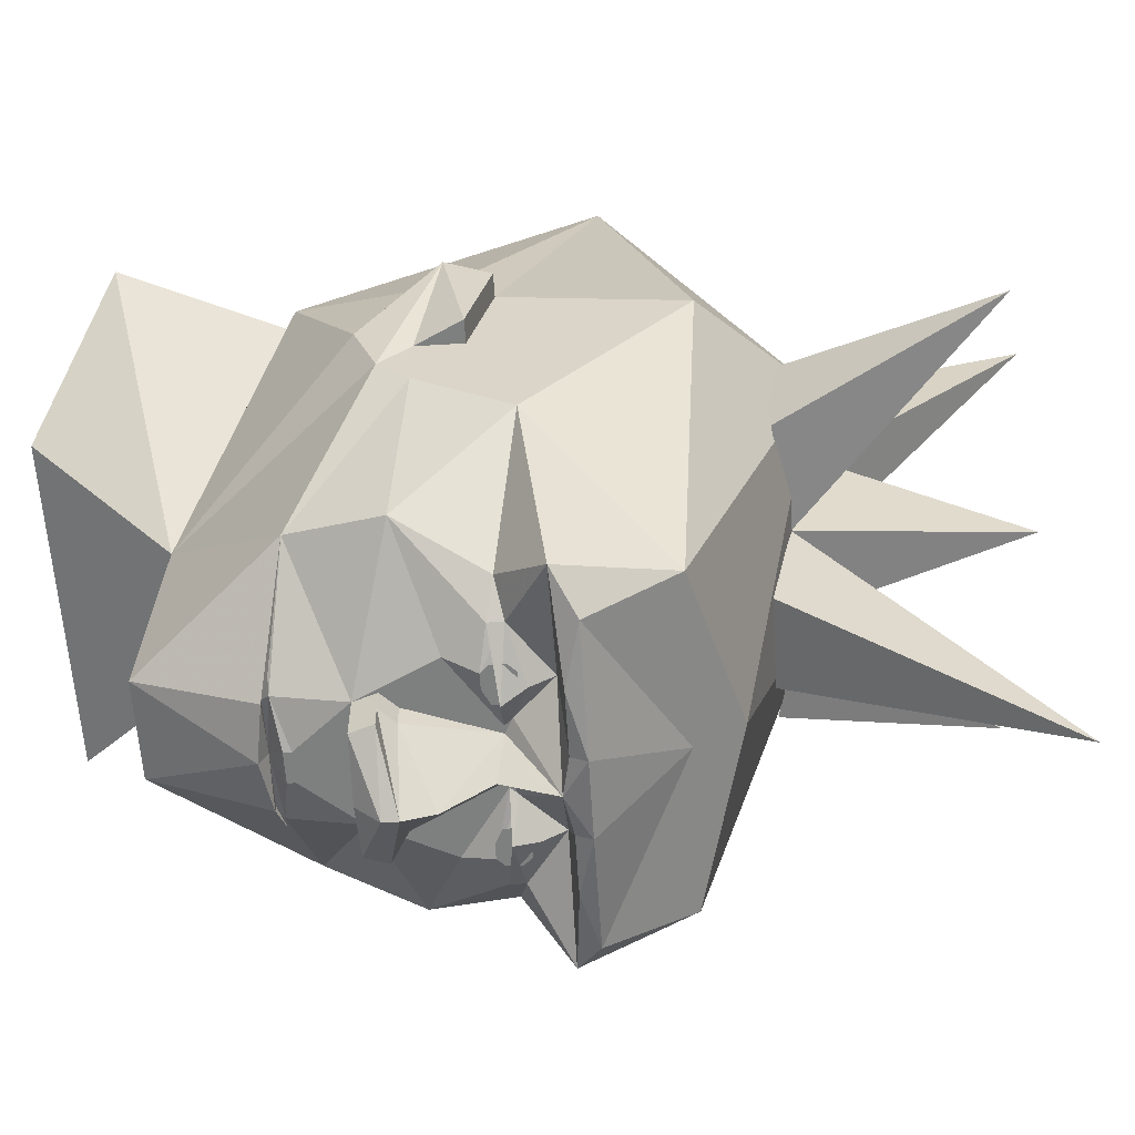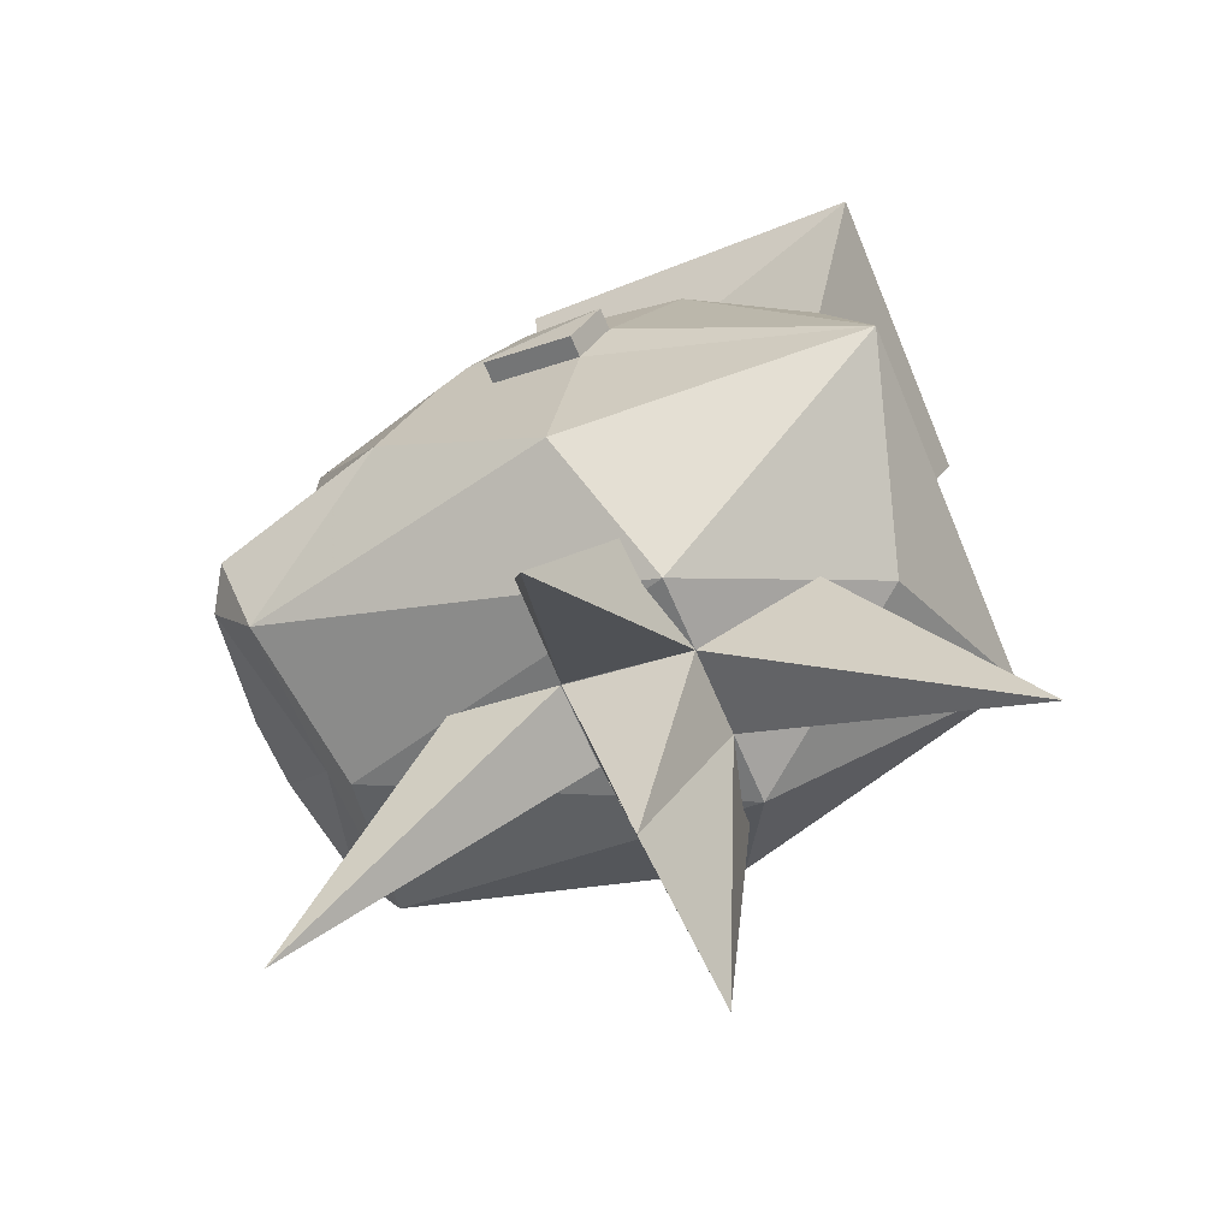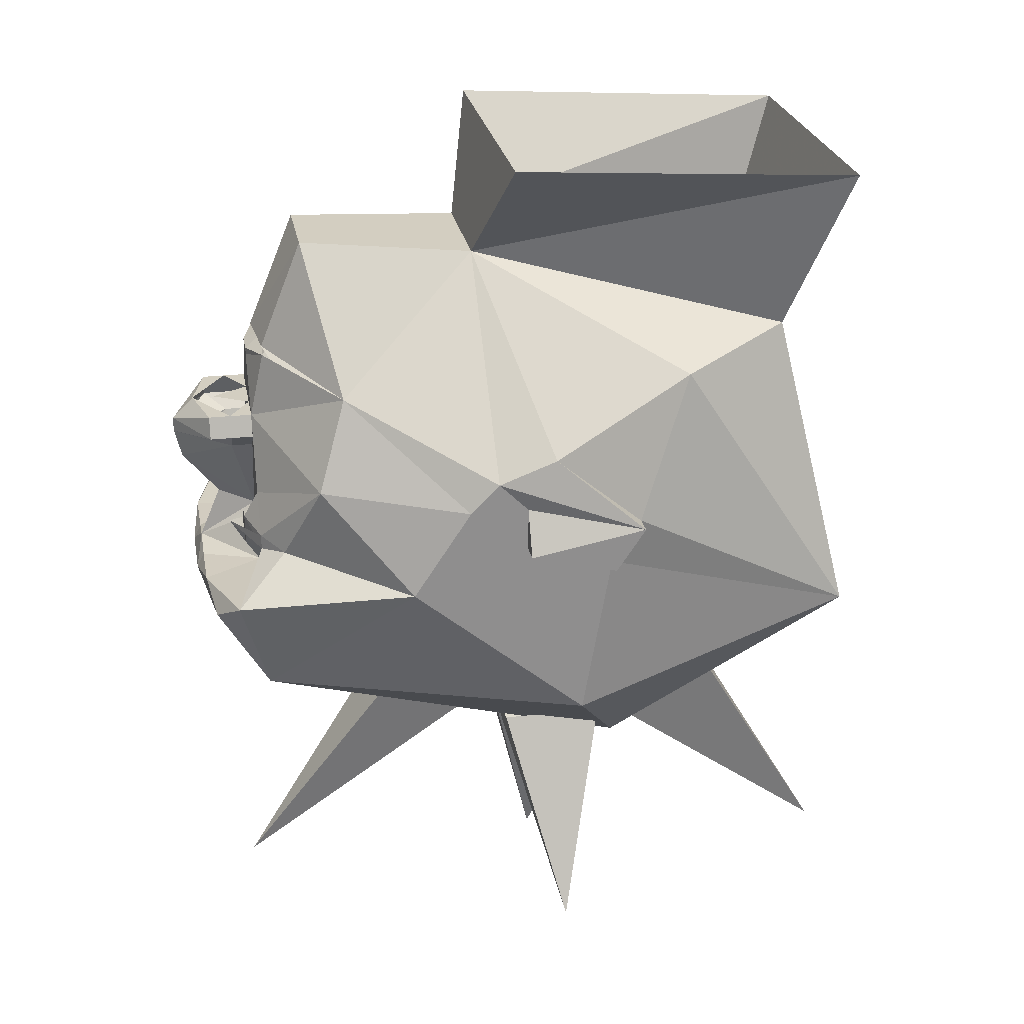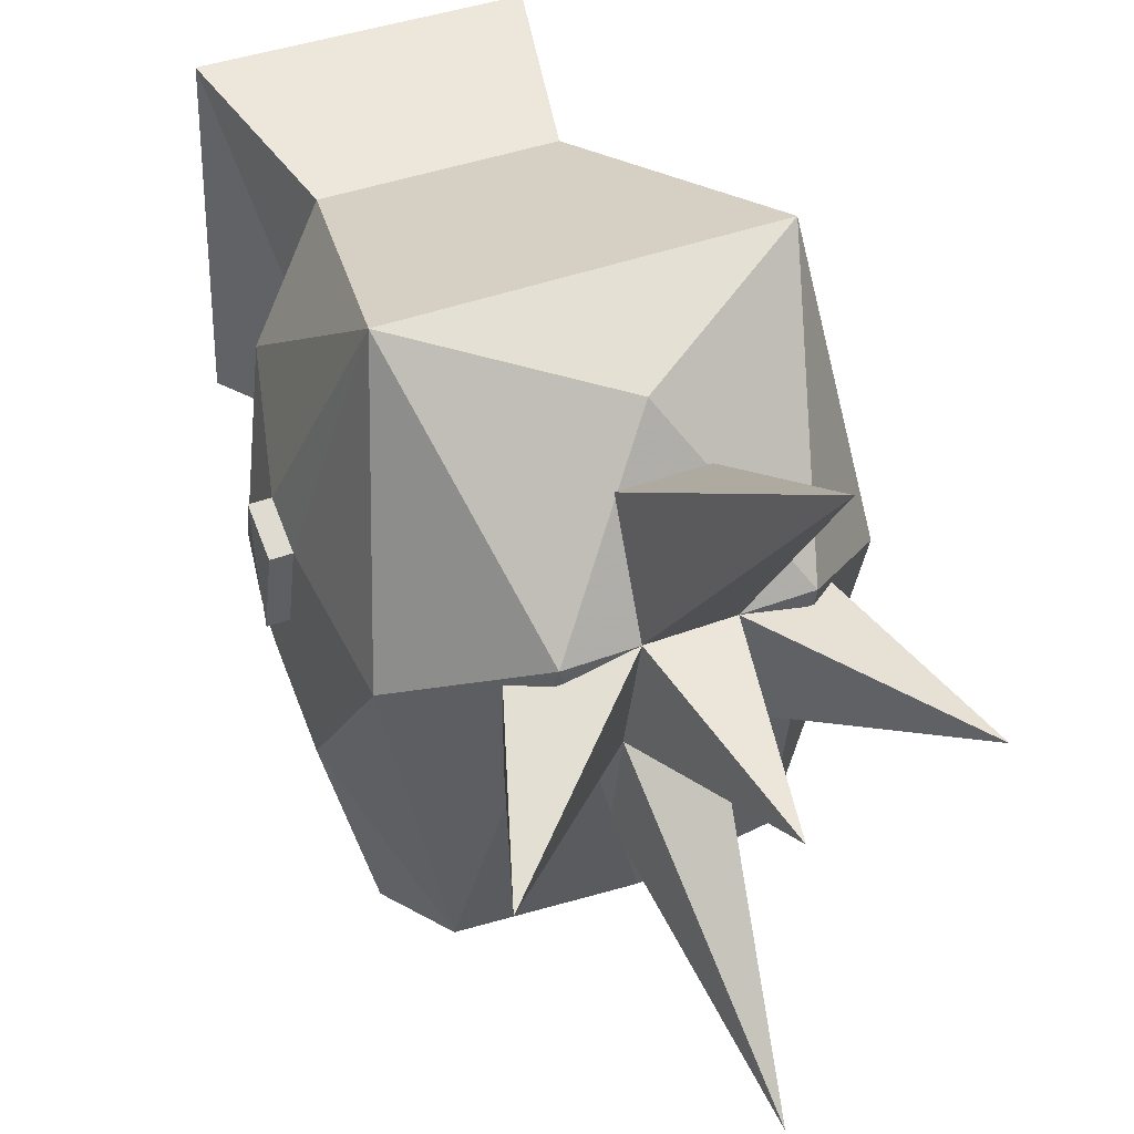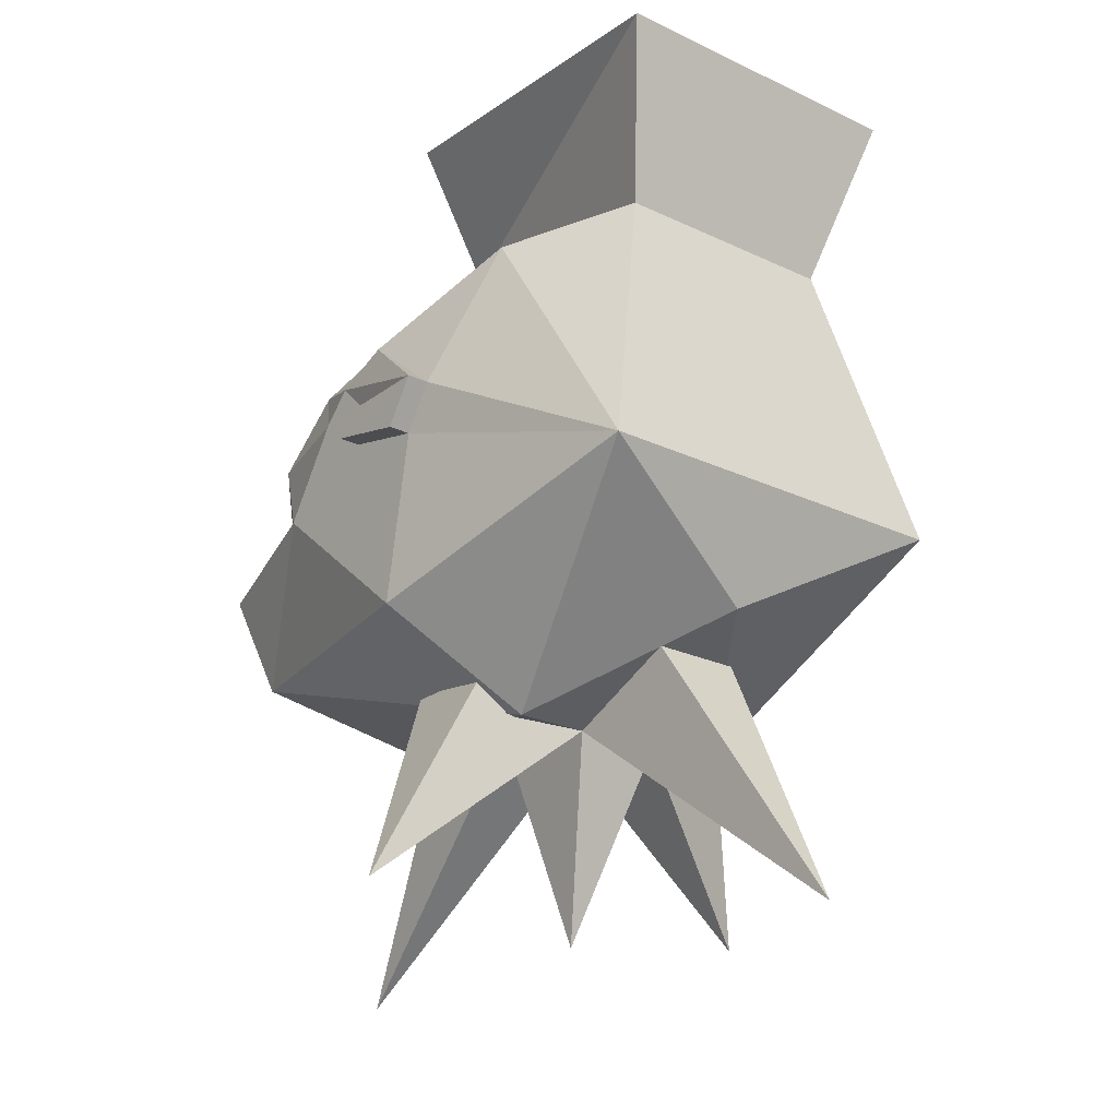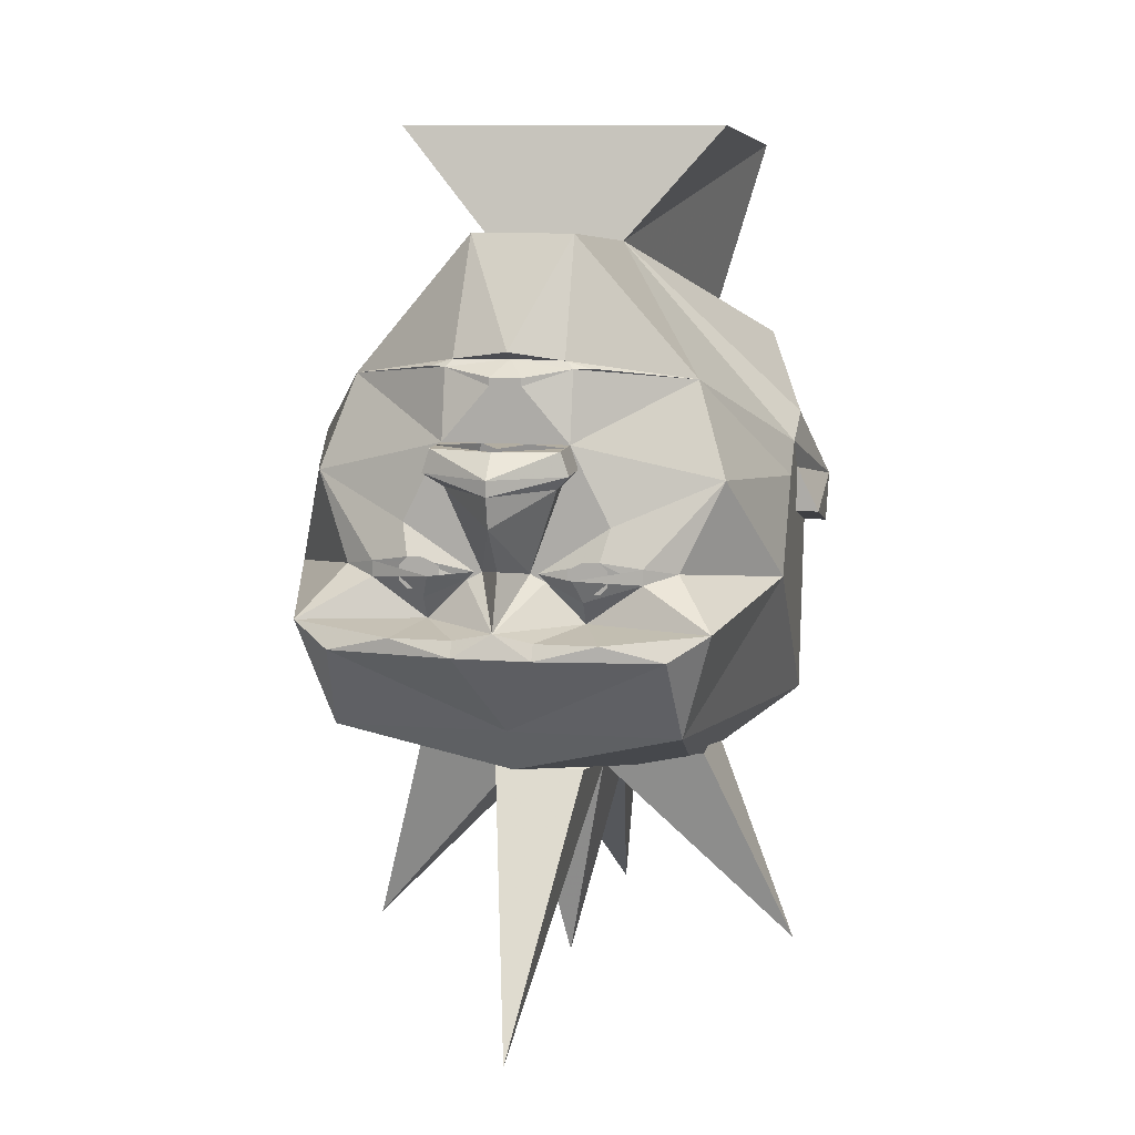
<metadata>
{"format":"obj","ext":"obj","renderer":"f3d","projection":"perspective","resolution":1024,"background":"white","views":[{"elev":-59.6,"azim":-86.5,"up":"+Z"},{"elev":-64.2,"azim":-67.3,"up":"+Y"},{"elev":25.3,"azim":-100.3,"up":"+Y"},{"elev":37.8,"azim":-26.3,"up":"+Z"},{"elev":-23.7,"azim":-38.3,"up":"+Y"},{"elev":10.5,"azim":-169.0,"up":"+Y"}]}
</metadata>
<code>
v 0 -0.625 -0.01562
v -0.04688 -0.4219 0.0625
v -0.04688 -0.3906 -0.07031
v 0.04688 -0.3906 -0.07031
v 0.04688 -0.4219 0.0625
v 0 -0.6562 0.3594
v -0.04688 -0.3672 0.1875
v 0.04688 -0.3672 0.1875
v 0 -0.625 -0.3672
v -0.04688 -0.3672 -0.1875
v 0.04688 -0.3672 -0.1875
v -0.25 -0.5938 -0.01562
v -0.1562 -0.375 0.03906
v -0.1562 -0.375 -0.07031
v 0.1562 -0.375 0.03906
v 0.2188 -0.5938 -0.01562
v 0.1562 -0.375 -0.07031
v -0.25 -0.0625 -0.125
v -0.25 -0.0625 -0.0625
v -0.25 -0.03125 -0.09375
v -0.1719 0.04688 -0.25
v -0.2031 -0.04688 -0.2812
v -0.25 -0.1562 -0.1875
v -0.25 -0.1094 -0.0625
v -0.2734 -0.08594 0.0625
v -0.25 -0.007812 -0.03125
v -0.07031 0.1719 -0.09375
v -0.05469 0.1875 -0.2812
v -0.05469 0.07031 -0.3281
v -0.07812 0.0625 -0.3203
v -0.0625 0.0625 -0.3281
v -0.0625 -0.007812 -0.3438
v -0.1016 -0.08594 -0.3438
v -0.1328 -0.125 -0.3438
v -0.1641 -0.1328 -0.3203
v -0.2031 -0.1797 -0.375
v -0.1719 -0.2891 -0.3438
v -0.25 -0.3125 0
v -0.25 -0.1328 0.03125
v -0.2734 -0.1094 -0.0625
v -0.2734 -0.1328 0.03125
v -0.25 -0.08594 0.0625
v -0.2031 0.0625 0.125
v -0.125 0.08594 0.25
v -0.1719 0.2656 0.3125
v -0.1719 0.2891 -0.0625
v 0.07031 0.1719 -0.09375
v 0.04688 0.1875 -0.2812
v 0 0.07812 -0.3359
v 0 0.07031 -0.3203
v -0.05469 0.07031 -0.3203
v -0.01562 0.05469 -0.3438
v -0.01562 0.04688 -0.3438
v -0.02344 -0.007812 -0.3438
v -0.0625 -0.007812 -0.3672
v -0.07031 -0.03125 -0.3672
v -0.07031 -0.03125 -0.3438
v -0.05469 -0.04688 -0.3438
v -0.02344 -0.1328 -0.3438
v -0.03125 -0.1328 -0.3438
v -0.09375 -0.1172 -0.3594
v -0.1328 -0.1406 -0.3438
v -0.07812 -0.1797 -0.3438
v -0.1016 -0.1875 -0.4062
v -0.1641 -0.2031 -0.3984
v 0 -0.2891 -0.3438
v 0 -0.3359 -0.3125
v -0.125 -0.4219 0.0625
v -0.2031 -0.2266 0.3125
v 0.25 -0.03125 -0.09375
v 0.25 -0.0625 -0.0625
v 0.25 -0.0625 -0.125
v 0.1719 0.04688 -0.25
v 0.25 -0.007812 -0.03125
v 0.2734 -0.08594 0.0625
v 0.25 -0.1094 -0.0625
v 0.25 -0.1562 -0.1875
v 0.2031 -0.04688 -0.2812
v 0.0625 -0.007812 -0.3438
v 0.0625 0.0625 -0.3281
v 0.07812 0.0625 -0.3203
v 0.05469 0.07031 -0.3281
v 0.1719 -0.2891 -0.3438
v 0.1641 -0.2031 -0.3984
v 0.2031 -0.1797 -0.375
v 0.25 -0.3125 0
v 0.125 -0.4219 0.0625
v 0 -0.3359 0.25
v 0.2031 -0.2266 0.3125
v 0.25 -0.1328 0.03125
v 0.25 -0.08594 0.0625
v 0.2031 0.0625 0.125
v 0.125 0.08594 0.25
v 0.1719 0.2656 0.3125
v 0.1719 0.2891 -0.0625
v 0.2734 -0.1094 -0.0625
v 0.2734 -0.1328 0.03125
v 0.05469 0.07031 -0.3203
v 0.01562 0.05469 -0.3438
v 0.01562 0.04688 -0.3438
v 0.02344 -0.007812 -0.3438
v 0 -0.007812 -0.3828
v 0 -0.007812 -0.4062
v 0.03906 -0.2031 -0.4141
v -0.03906 -0.2031 -0.4141
v 0 -0.1797 -0.4062
v 0.03906 -0.1875 -0.4062
v 0.1016 -0.1875 -0.4062
v -0.03906 -0.1875 -0.4062
v -0.03906 -0.1406 -0.3438
v 0 -0.125 -0.3828
v 0.02344 -0.1328 -0.3438
v 0.03906 -0.1406 -0.3438
v 0.07812 -0.1797 -0.3438
v 0.1641 -0.1328 -0.3203
v 0.1328 -0.125 -0.3438
v 0.1016 -0.08594 -0.3438
v 0.07031 -0.03125 -0.3438
v 0.0625 -0.007812 -0.3672
v 0.07031 -0.1328 -0.375
v 0.1328 -0.1406 -0.3438
v 0.07812 -0.1562 -0.3594
v 0.03125 -0.1328 -0.3438
v 0.09375 -0.1172 -0.3594
v 0.0625 -0.1406 -0.3594
v 0.0625 -0.125 -0.3594
v 0.07812 -0.1172 -0.3594
v 0.1016 -0.125 -0.3594
v 0.1016 -0.1406 -0.3594
v 0.09375 -0.1484 -0.3594
v 0.07812 -0.1484 -0.3594
v 0.07031 -0.1406 -0.3594
v 0.07031 -0.125 -0.3594
v 0.07812 -0.125 -0.3594
v 0.09375 -0.125 -0.3594
v 0.09375 -0.1406 -0.3594
v 0.07812 -0.1406 -0.3594
v -0.07812 -0.1406 -0.3594
v -0.09375 -0.1406 -0.3594
v -0.1016 -0.1406 -0.3594
v -0.1016 -0.125 -0.3594
v -0.09375 -0.125 -0.3594
v -0.07812 -0.125 -0.3594
v -0.07031 -0.125 -0.3594
v -0.07031 -0.1406 -0.3594
v -0.07812 -0.1484 -0.3594
v -0.09375 -0.1484 -0.3594
v -0.07812 -0.1172 -0.3594
v -0.0625 -0.125 -0.3594
v -0.0625 -0.1406 -0.3594
v -0.07812 -0.1562 -0.3594
v -0.07031 -0.1328 -0.375
v -0.0625 -0.007812 -0.3906
v -0.07031 -0.03125 -0.3906
v 0 -0.04688 -0.4297
v -0.05469 -0.04688 -0.3672
v 0 -0.07812 -0.4219
v 0.05469 -0.04688 -0.3672
v 0.05469 -0.04688 -0.3438
v 0.07031 -0.03125 -0.3672
v 0.0625 -0.007812 -0.3906
v 0 -0.03125 -0.4297
v 0.07031 -0.03125 -0.3906
f 1 2 3
f 1 3 4
f 1 4 5
f 1 5 2
f 2 5 6
f 2 6 7
f 7 6 8
f 8 6 5
f 9 3 10
f 9 10 11
f 9 11 4
f 9 4 3
f 12 2 13
f 12 13 14
f 12 14 3
f 12 3 2
f 15 5 16
f 15 16 17
f 17 16 4
f 4 16 5
f 18 19 20
f 18 20 21
f 18 21 22
f 18 22 23
f 18 23 24
f 18 24 19
f 19 24 19
f 19 19 20
f 20 19 25
f 20 25 26
f 20 26 27
f 20 27 21
f 21 27 28
f 21 28 29
f 21 29 30
f 21 30 31
f 21 31 32
f 21 32 22
f 22 32 33
f 22 33 34
f 22 34 35
f 22 35 23
f 23 35 36
f 23 36 37
f 23 37 38
f 23 38 24
f 24 38 39
f 24 39 40
f 24 40 19
f 19 40 25
f 25 40 41
f 25 41 42
f 25 42 26
f 26 42 43
f 26 43 27
f 27 43 44
f 27 44 45
f 27 45 46
f 27 46 47
f 27 47 28
f 28 47 48
f 28 48 49
f 28 49 29
f 31 52 53
f 31 53 32
f 32 53 54
f 32 54 55
f 32 55 56
f 32 56 57
f 32 57 33
f 33 57 58
f 33 58 59
f 33 59 60
f 33 60 61
f 33 61 34
f 34 62 35
f 35 62 36
f 36 62 63
f 36 63 64
f 36 65 37
f 37 65 66
f 37 66 67
f 37 67 68
f 37 68 38
f 38 68 69
f 38 69 39
f 39 69 42
f 39 42 41
f 39 41 40
f 70 71 72
f 70 72 73
f 70 73 47
f 70 47 74
f 70 74 75
f 70 75 71
f 70 71 71
f 71 71 76
f 71 76 72
f 72 76 77
f 72 77 78
f 72 78 73
f 73 78 79
f 73 79 80
f 73 80 81
f 73 81 82
f 73 82 48
f 73 48 47
f 83 67 66
f 83 66 84
f 83 84 85
f 83 85 77
f 83 77 86
f 83 86 87
f 83 87 67
f 67 87 68
f 68 87 88
f 68 88 69
f 69 88 89
f 69 89 44
f 69 44 43
f 69 43 42
f 88 87 89
f 89 87 86
f 89 86 90
f 89 90 91
f 89 91 92
f 89 92 93
f 89 93 44
f 44 93 45
f 45 93 94
f 94 93 47
f 94 47 95
f 95 47 46
f 86 76 90
f 90 76 96
f 90 96 97
f 90 97 91
f 91 97 75
f 91 75 74
f 91 74 92
f 92 74 47
f 92 47 93
f 86 77 76
f 82 49 48
f 52 99 100
f 52 100 53
f 53 100 101
f 53 101 54
f 54 101 102
f 54 102 102
f 102 102 103
f 102 103 103
f 79 101 100
f 79 100 80
f 80 100 99
f 104 105 106
f 104 84 66
f 104 66 105
f 105 66 65
f 106 109 63
f 106 63 110
f 106 110 59
f 106 59 111
f 106 111 112
f 106 112 113
f 106 113 114
f 106 114 107
f 107 114 108
f 108 114 85
f 85 115 77
f 77 115 78
f 78 115 116
f 78 116 117
f 78 117 79
f 79 117 118
f 79 118 119
f 79 119 101
f 96 75 97
f 75 96 71
f 71 96 76
f 120 121 122
f 120 122 113
f 120 113 123
f 123 113 112
f 123 112 117
f 123 117 124
f 113 122 114
f 114 122 121
f 114 121 85
f 85 121 115
f 115 121 116
f 116 121 120
f 62 151 63
f 63 151 110
f 110 60 59
f 60 110 152
f 152 110 151
f 152 151 62
f 152 62 34
f 55 103 153
f 55 153 56
f 56 153 154
f 56 154 155
f 56 155 156
f 56 156 57
f 57 156 58
f 58 156 59
f 59 156 157
f 59 157 111
f 111 157 112
f 112 157 158
f 112 158 159
f 112 159 117
f 117 159 118
f 118 159 160
f 118 160 119
f 119 160 161
f 119 161 103
f 103 161 162
f 103 162 153
f 153 162 154
f 154 162 155
f 155 162 162
f 155 162 155
f 155 155 157
f 155 157 156
f 157 155 158
f 158 155 163
f 158 163 160
f 158 160 159
f 124 117 116
f 160 163 161
f 161 163 162
f 161 162 103
f 109 64 63
f 155 162 163
f 29 49 50
f 29 50 51
f 29 51 30
f 49 82 50
f 50 82 98
f 81 98 82
f 30 51 31
f 31 51 50
f 31 50 52
f 50 98 80
f 50 80 99
f 50 99 52
f 81 80 98
f 34 61 62
f 123 124 113
f 113 124 122
f 122 124 116
f 122 116 121
f 62 61 151
f 110 151 60
f 151 61 60
f 36 64 65
f 104 106 107
f 104 107 108
f 104 108 84
f 105 65 64
f 105 64 109
f 105 109 106
f 108 85 84
f 125 126 127
f 125 127 124
f 125 124 128
f 125 128 129
f 125 129 130
f 125 130 131
f 146 147 140
f 146 140 141
f 146 141 61
f 146 61 148
f 146 148 149
f 146 149 150
f 132 133 134
f 132 134 135
f 132 135 128
f 132 128 129
f 132 129 136
f 132 136 137
f 138 139 140
f 138 140 141
f 138 141 142
f 138 142 143
f 138 143 144
f 138 144 145

</code>
